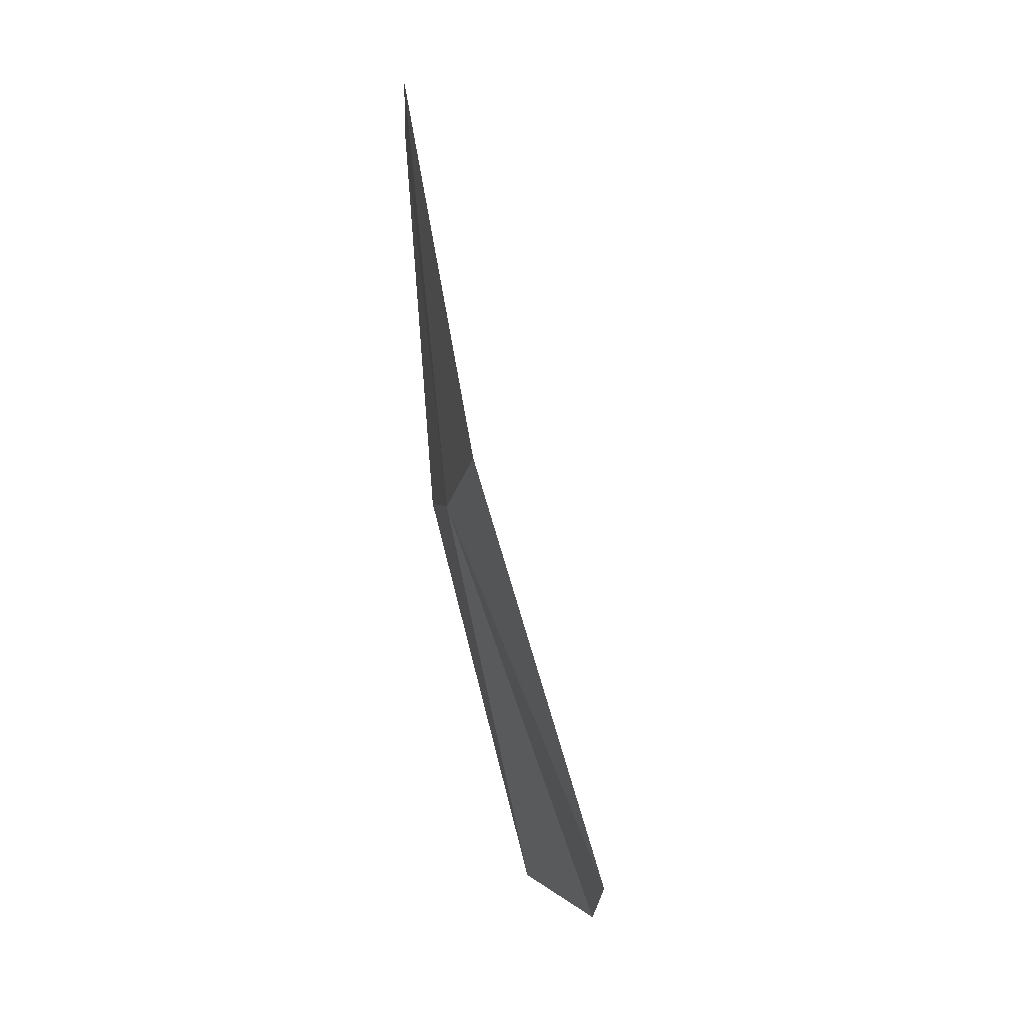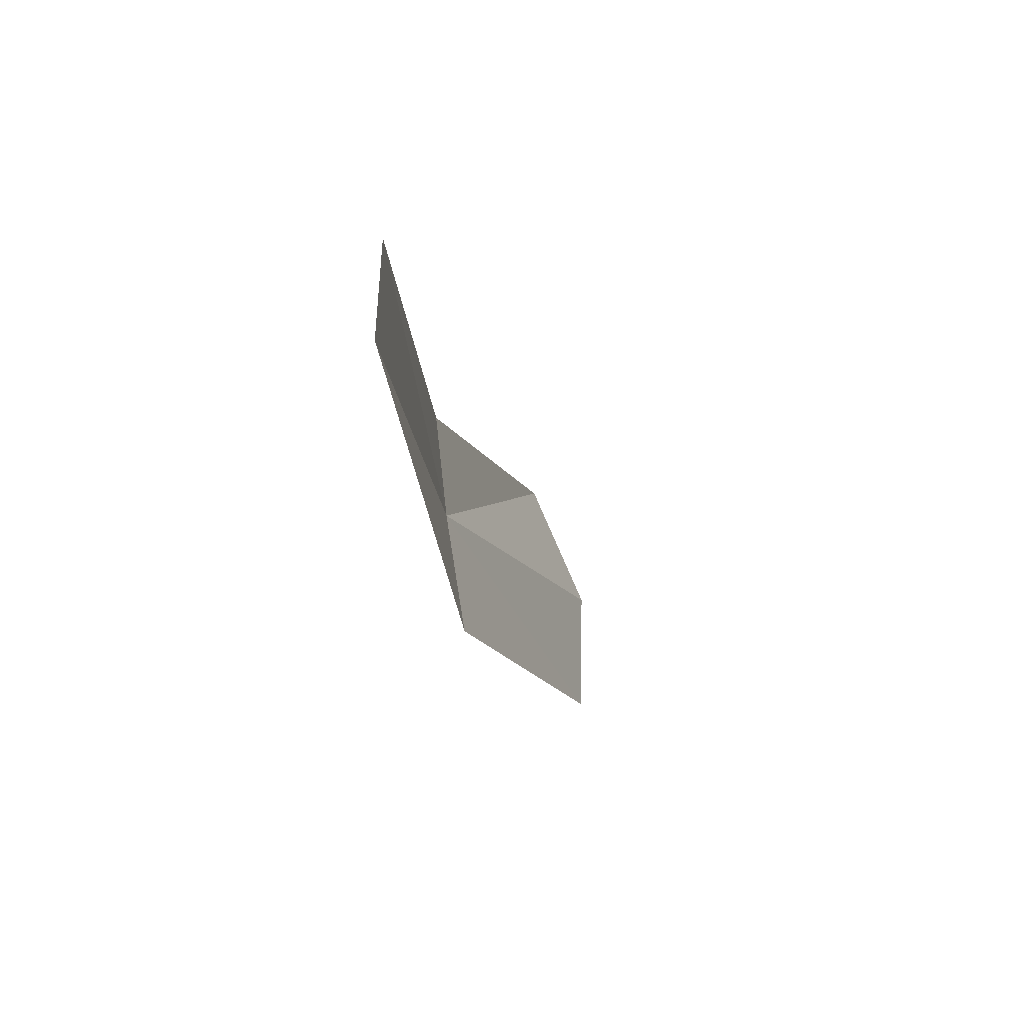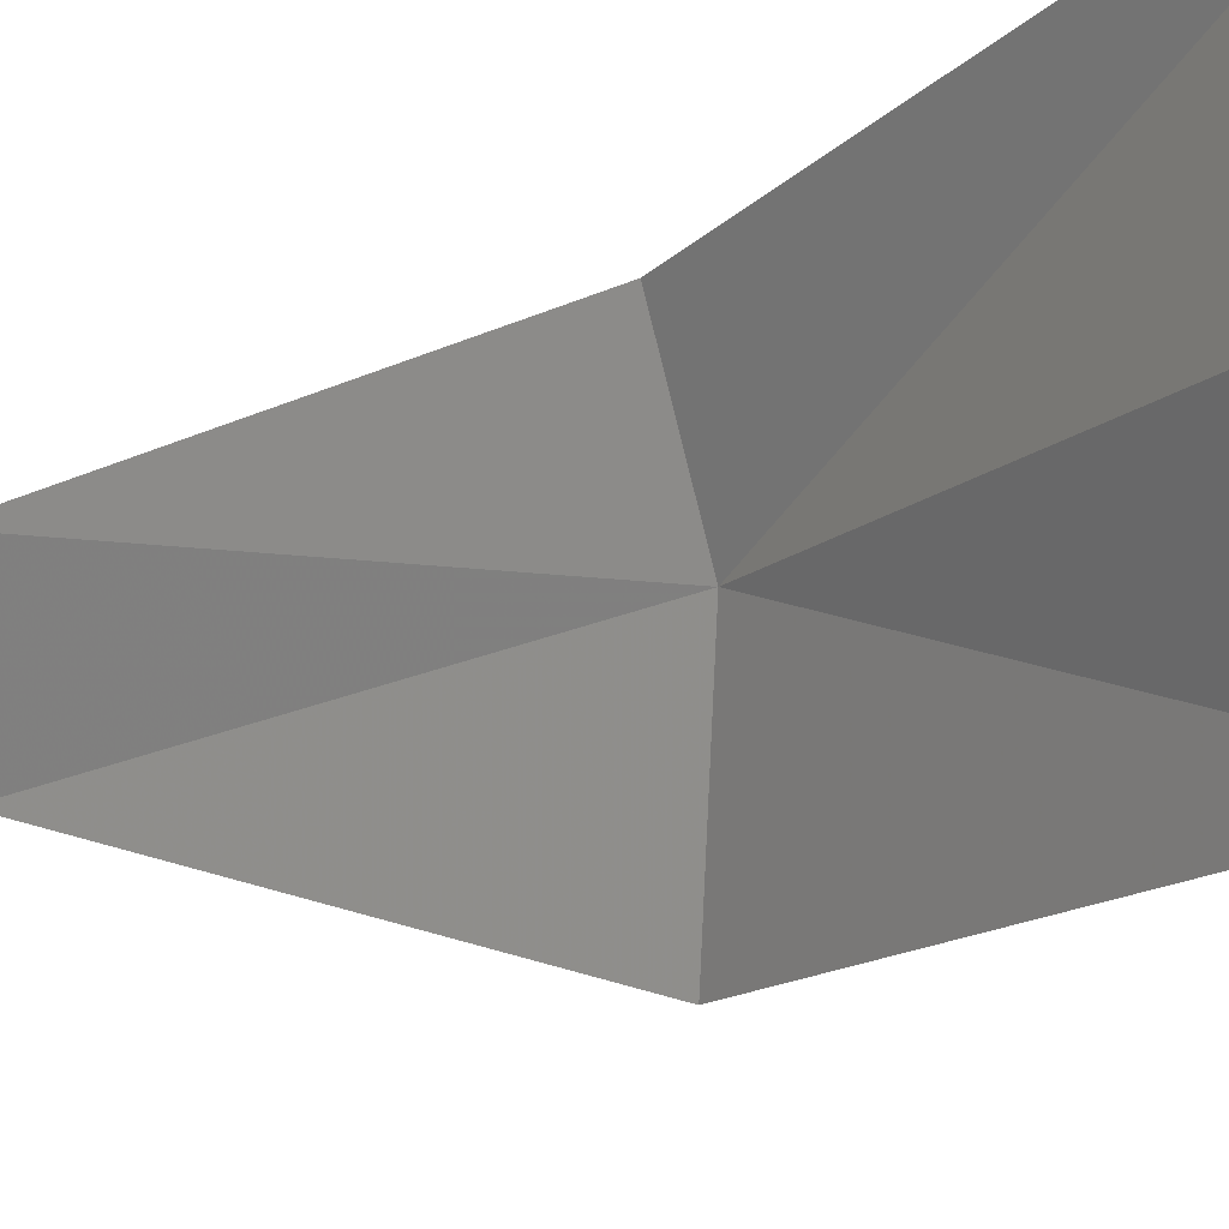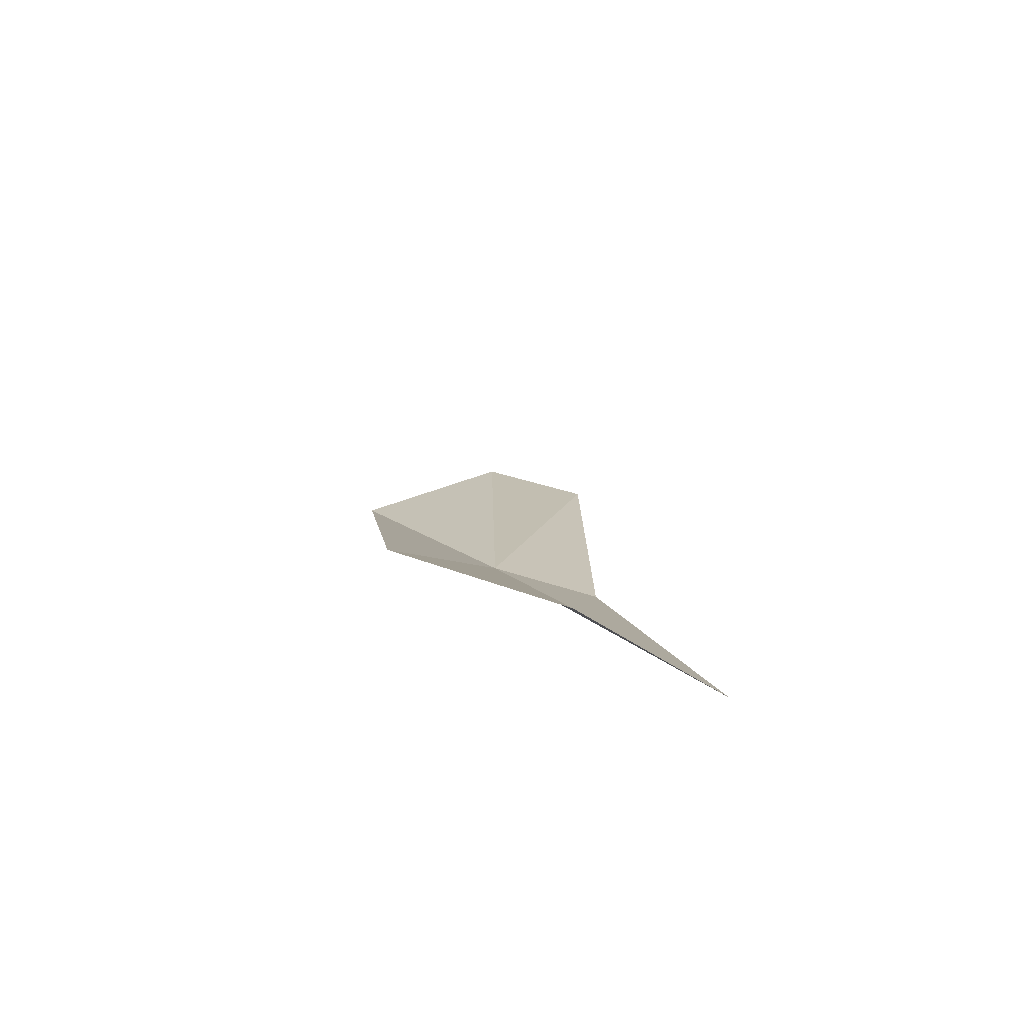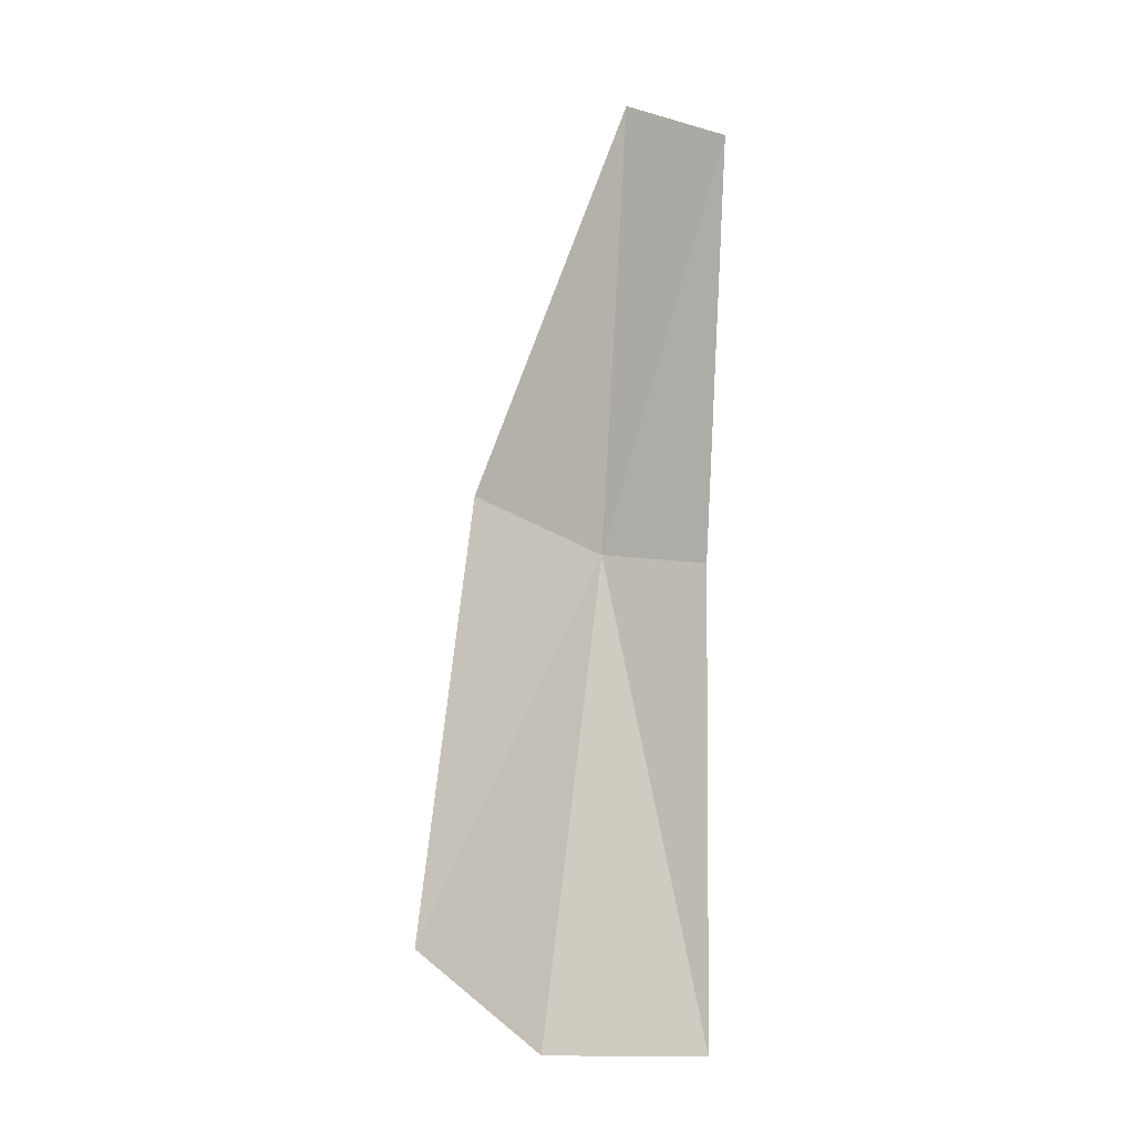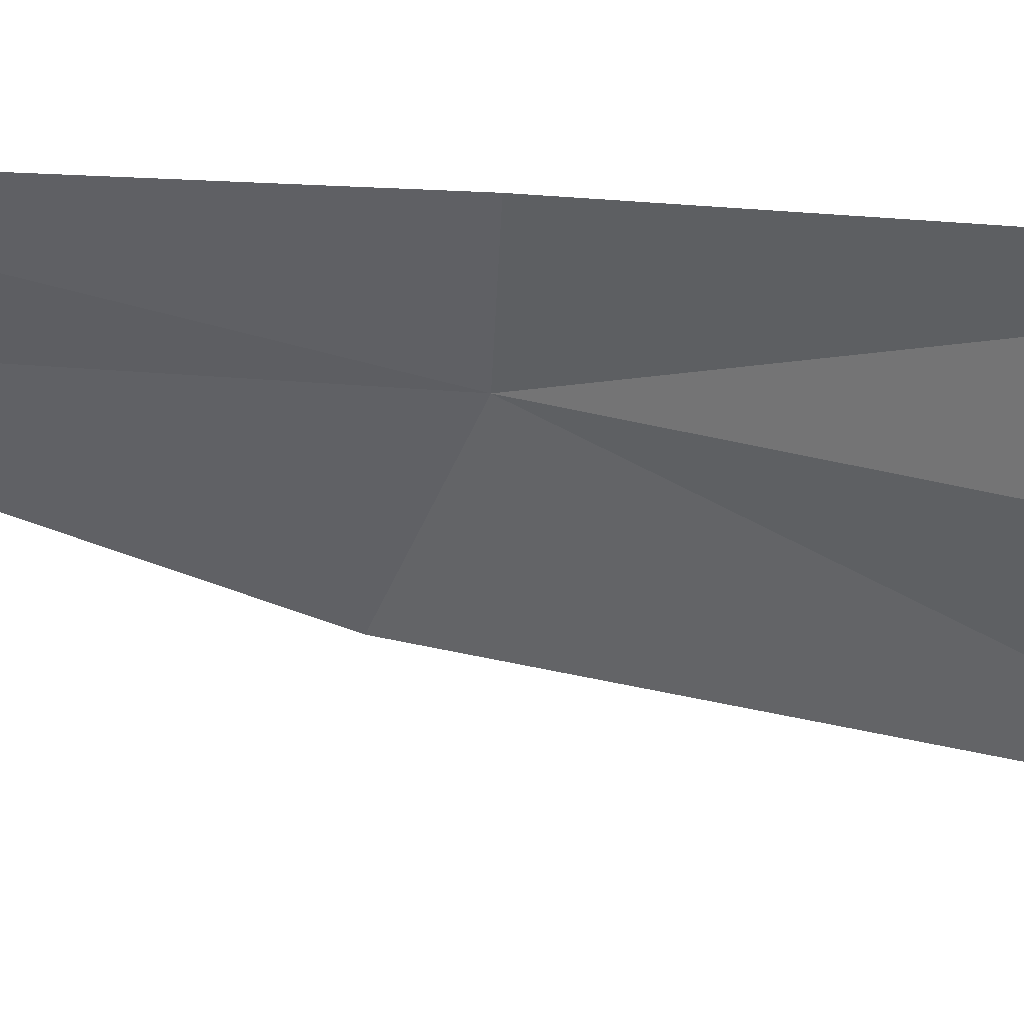
<metadata>
{"format":"obj","ext":"obj","renderer":"f3d","projection":"perspective","resolution":1024,"background":"white","views":[{"elev":3.3,"azim":146.3,"up":"+Y"},{"elev":70.8,"azim":150.0,"up":"+Y"},{"elev":-19.9,"azim":-48.4,"up":"+Z"},{"elev":-69.6,"azim":-130.0,"up":"+Y"},{"elev":5.1,"azim":-85.1,"up":"+Y"},{"elev":21.9,"azim":-92.2,"up":"+Z"}]}
</metadata>
<code>
v 0.2805 -0.04294 0.4922
v 0.2781 0.004933 0.5062
v 0.285 0.009293 0.4947
v 0.2751 -0.04334 0.5045
v 0.2866 -0.03646 0.4764
v 0.2715 -0.08792 0.4712
v 0.2617 -0.09671 0.4869
v 0.2594 -0.09555 0.5053
f 1 3 2
f 1 2 4
f 1 7 6
f 1 6 5
f 1 4 8
f 1 8 7
f 1 5 3

</code>
